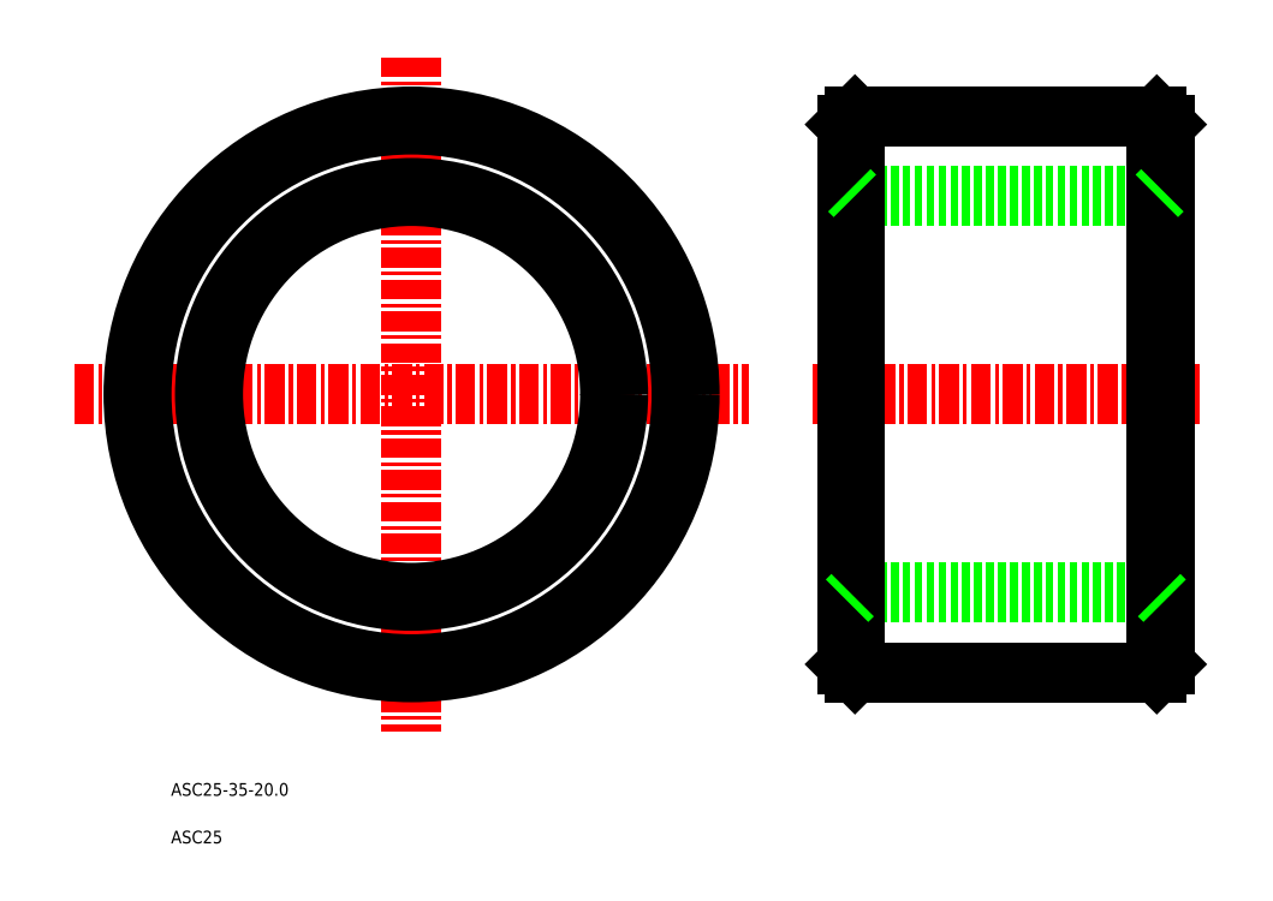
<metadata>
{"format":"dxf","ext":"dxf","renderer":"ezdxf+matplotlib","layout":"modelspace","background":"white","min_lineweight":24,"dpi":150}
</metadata>
<code>
0
SECTION
2
ENTITIES
0
LINE
8
CENTER
10
25.71
20
47.31
30
0
11
25.71
21
4.854
31
0
0
LINE
8
CENTER
10
4.482
20
26.08
30
0
11
46.94
21
26.08
31
0
0
LINE
8
0
10
53.62
20
13.58
30
0
11
72.62
21
13.58
31
0
0
LINE
8
0
10
53.62
20
38.58
30
0
11
72.62
21
38.58
31
0
0
LINE
8
0
10
53.62
20
8.584
30
0
11
72.62
21
8.584
31
0
0
LINE
8
0
10
53.62
20
43.58
30
0
11
72.62
21
43.58
31
0
0
LINE
8
CENTER
10
50.92
20
26.08
30
0
11
75.32
21
26.08
31
0
0
LINE
8
0
10
53.62
20
8.584
30
0
11
53.62
21
43.58
31
0
0
LINE
8
0
10
53.12
20
43.08
30
0
11
53.12
21
9.084
31
0
0
LINE
8
0
10
58.12
20
13.58
30
0
11
58.12
21
13.58
31
0
0
LINE
8
0
10
72.62
20
8.584
30
0
11
72.62
21
43.58
31
0
0
LINE
8
0
10
73.12
20
43.08
30
0
11
73.12
21
9.084
31
0
0
LINE
8
0
10
53.62
20
8.584
30
0
11
53.12
21
9.084
31
0
0
LINE
8
0
10
72.62
20
8.584
30
0
11
73.12
21
9.084
31
0
0
LINE
8
0
10
53.62
20
43.58
30
0
11
53.12
21
43.08
31
0
0
LINE
8
0
10
72.62
20
43.58
30
0
11
73.12
21
43.08
31
0
0
LINE
8
0
10
53.62
20
38.58
30
0
11
53.12
21
39.08
31
0
0
LINE
8
0
10
72.62
20
38.58
30
0
11
73.12
21
39.08
31
0
0
LINE
8
0
10
53.12
20
13.08
30
0
11
53.62
21
13.58
31
0
0
LINE
8
0
10
73.12
20
13.08
30
0
11
72.62
21
13.58
31
0
0
TEXT
8
0
10
10.57
20
0.7997
30
0
40
0.8
1
ASC25-35-20
0
TEXT
8
0
10
10.57
20
-2.2
30
0
40
0.8
1
ASC25
0
CIRCLE
8
0
10
25.71
20
26.08
30
0
40
12.5
0
CIRCLE
8
0
10
25.71
20
26.08
30
0
40
17.5
0
CIRCLE
8
0
10
25.71
20
26.08
30
0
40
17
0
CIRCLE
8
0
10
25.71
20
26.08
30
0
40
13
0
ENDSEC
0
EOF

</code>
